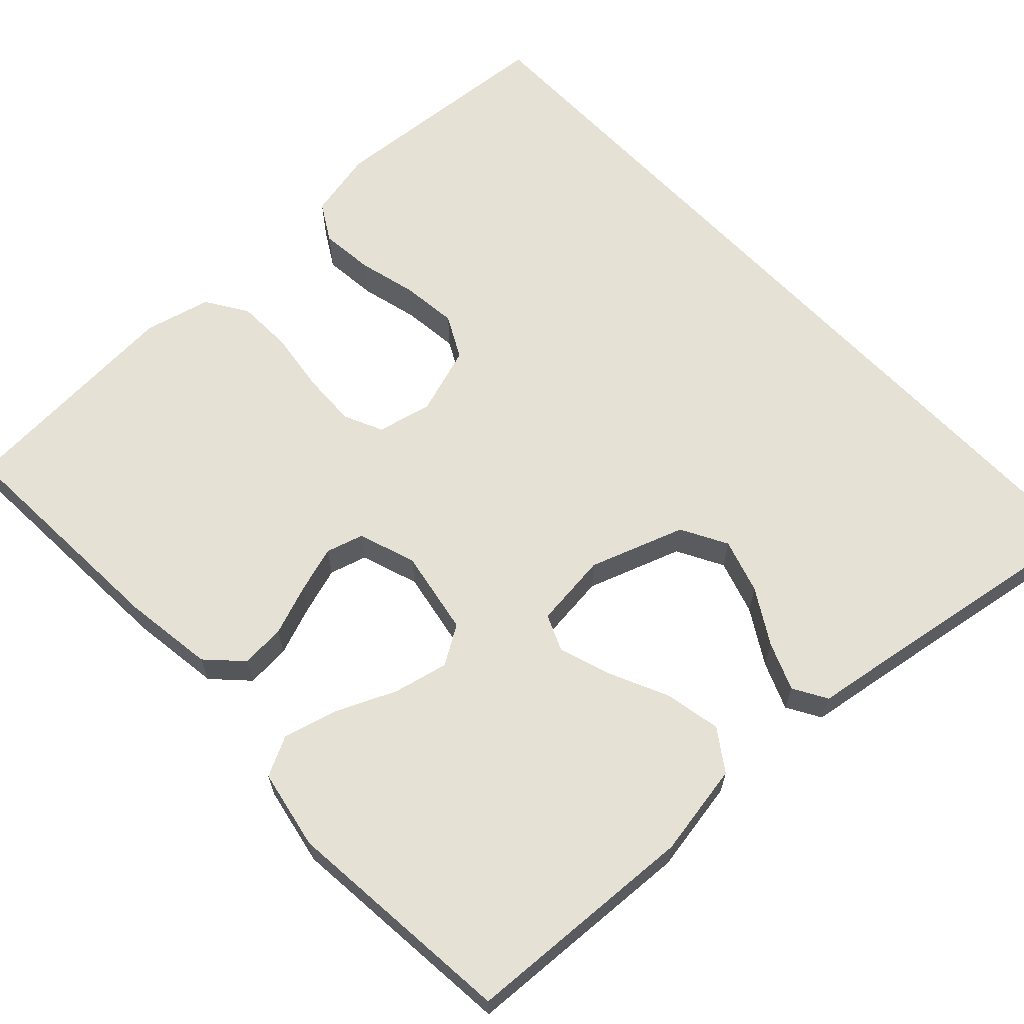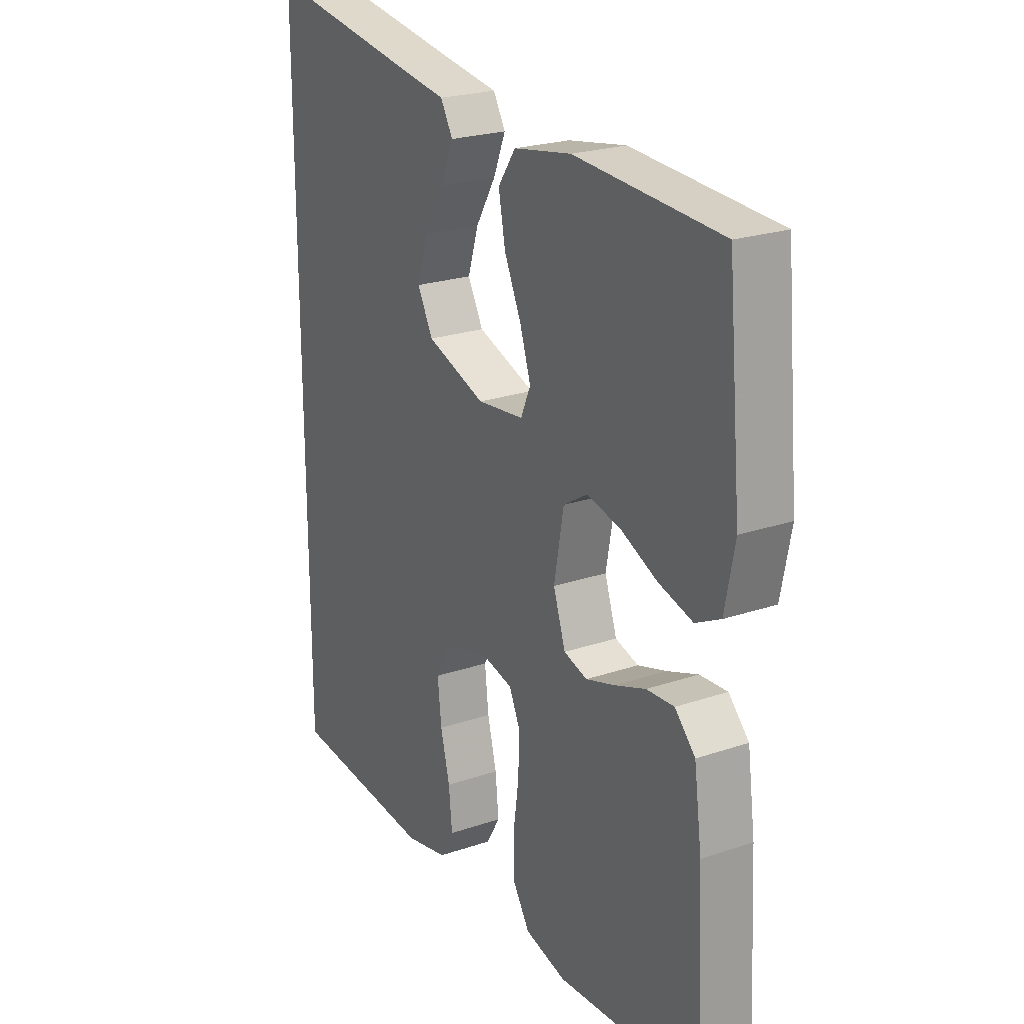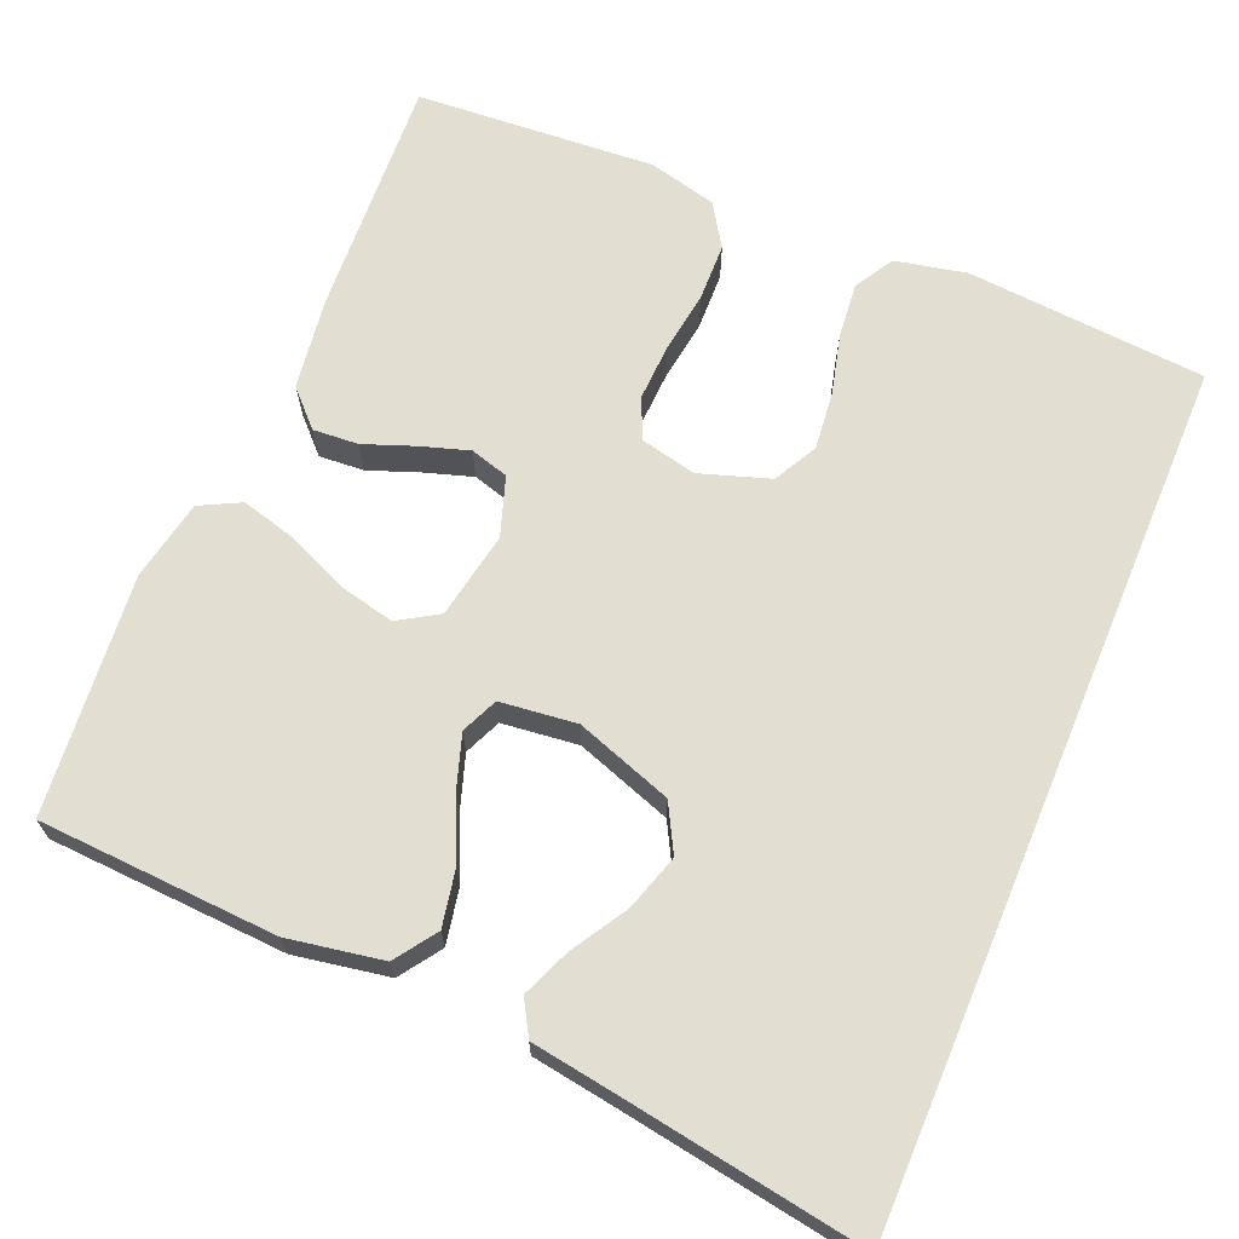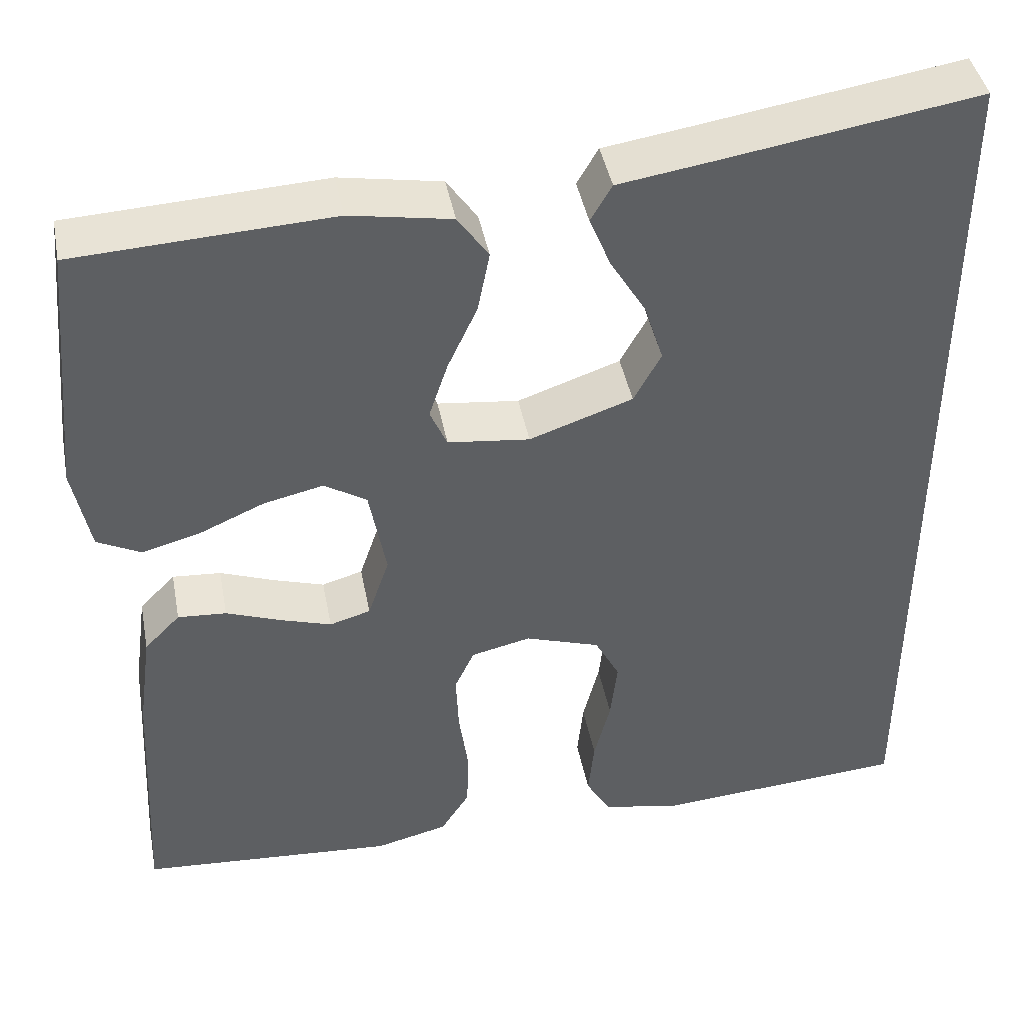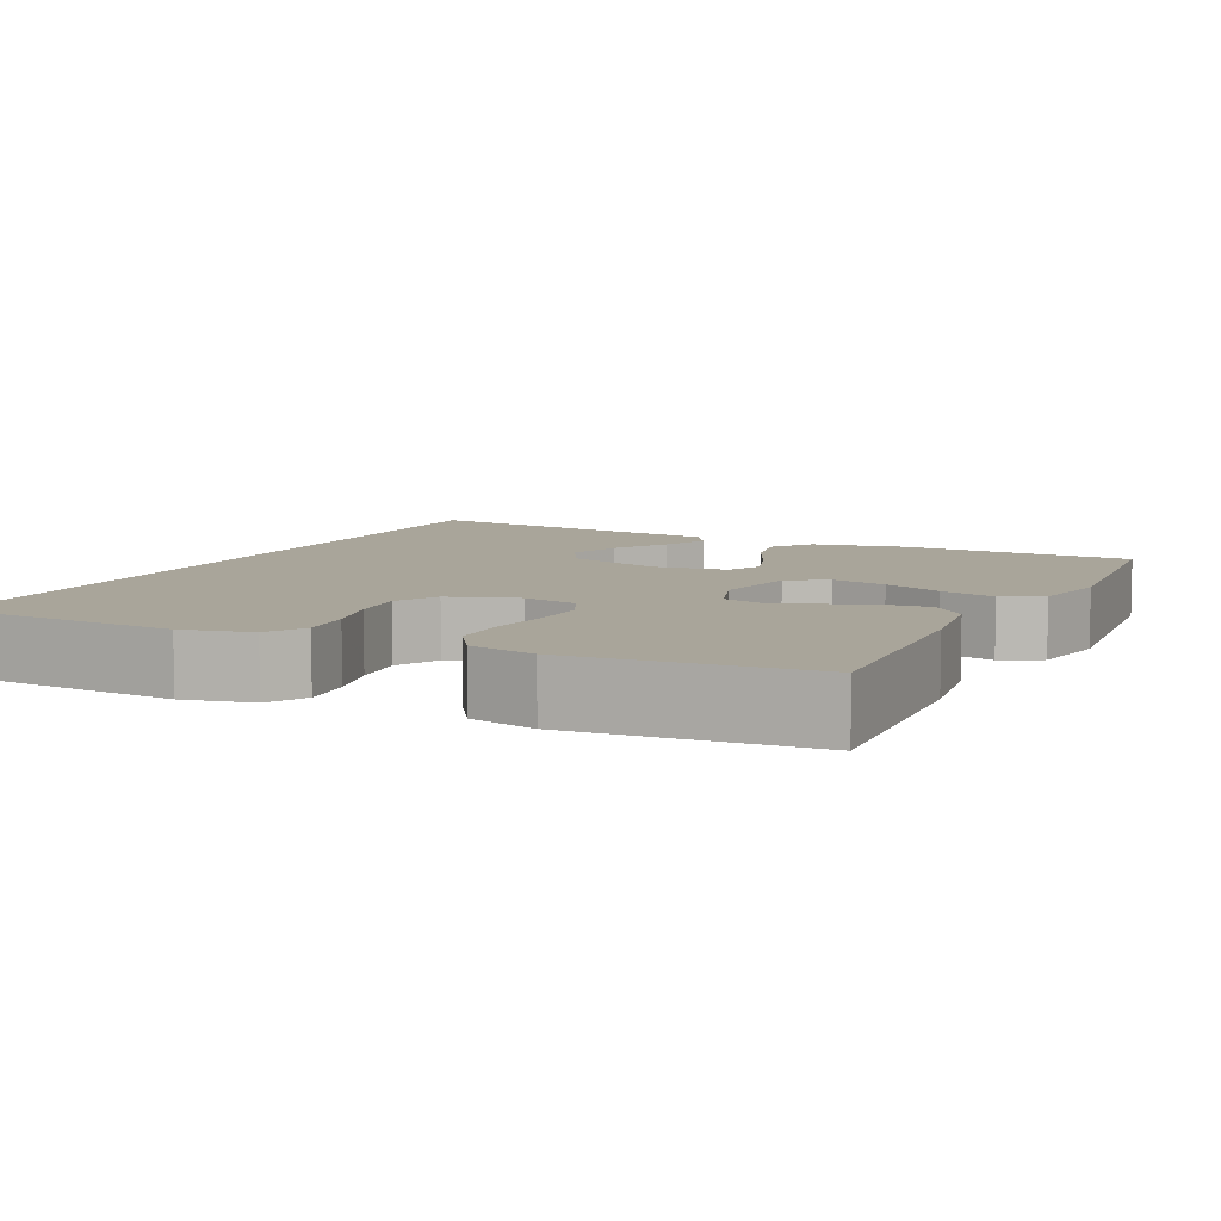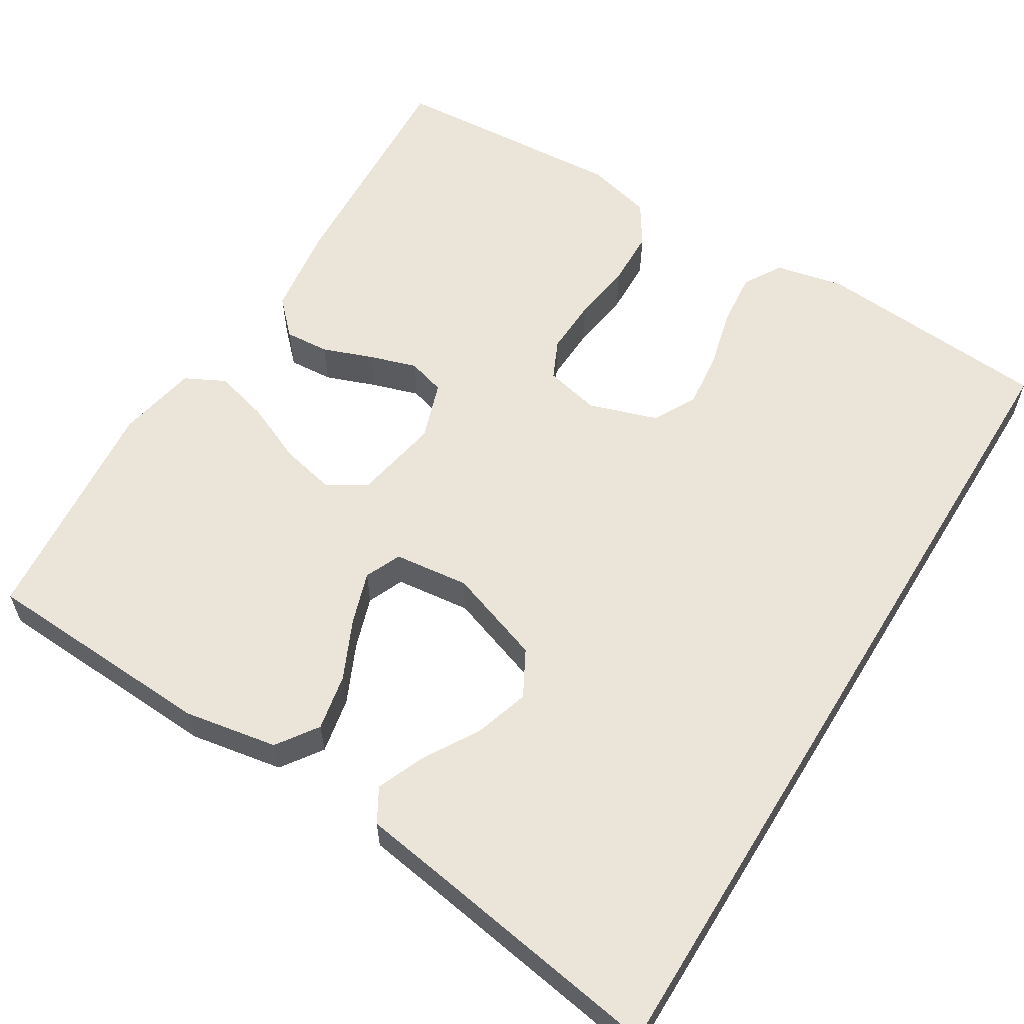
<metadata>
{"format":"obj","ext":"obj","renderer":"f3d","projection":"perspective","resolution":1024,"background":"white","views":[{"elev":64.2,"azim":-43.3,"up":"+Y"},{"elev":23.2,"azim":-119.9,"up":"+Z"},{"elev":67.7,"azim":22.8,"up":"+Y"},{"elev":43.0,"azim":-10.8,"up":"+Z"},{"elev":7.5,"azim":-154.5,"up":"+Y"},{"elev":59.3,"azim":31.5,"up":"+Y"}]}
</metadata>
<code>
v -0.5 0.07 -0.5
v -0.484 0.07 -0.2
v -0.468 0.07 -0.084
v -0.426 0.07 -0.041
v -0.369 0.07 -0.045
v -0.305 0.07 -0.069
v -0.245 0.07 -0.088
v -0.197 0.07 -0.074
v -0.172 0.07 0
v -0.192 0.07 0.109
v -0.242 0.07 0.14
v -0.312 0.07 0.124
v -0.387 0.07 0.091
v -0.457 0.07 0.072
v -0.508 0.07 0.098
v -0.528 0.07 0.2
v -0.5 0.07 0.5
v -0.2 0.07 0.516
v -0.081 0.07 0.495
v -0.045 0.07 0.443
v -0.059 0.07 0.371
v -0.094 0.07 0.295
v -0.116 0.07 0.228
v -0.096 0.07 0.182
v 0 0.07 0.171
v 0.121 0.07 0.213
v 0.153 0.07 0.272
v 0.131 0.07 0.342
v 0.089 0.07 0.412
v 0.064 0.07 0.473
v 0.089 0.07 0.516
v 0.2 0.07 0.533
v 0.5 0.07 0.581
v 0.5 0.07 -0.505
v 0.2 0.07 -0.528
v 0.112 0.07 -0.509
v 0.083 0.07 -0.46
v 0.09 0.07 -0.391
v 0.109 0.07 -0.316
v 0.117 0.07 -0.244
v 0.088 0.07 -0.189
v 0 0.07 -0.16
v -0.07 0.07 -0.176
v -0.093 0.07 -0.226
v -0.09 0.07 -0.297
v -0.079 0.07 -0.375
v -0.081 0.07 -0.447
v -0.115 0.07 -0.5
v -0.2 0.07 -0.521
v -0.5 0 -0.5
v -0.484 0 -0.2
v -0.468 0 -0.084
v -0.426 0 -0.041
v -0.369 0 -0.045
v -0.305 0 -0.069
v -0.245 0 -0.088
v -0.197 0 -0.074
v -0.172 0 0
v -0.192 0 0.109
v -0.242 0 0.14
v -0.312 0 0.124
v -0.387 0 0.091
v -0.457 0 0.072
v -0.508 0 0.098
v -0.528 0 0.2
v -0.5 0 0.5
v -0.2 0 0.516
v -0.081 0 0.495
v -0.045 0 0.443
v -0.059 0 0.371
v -0.094 0 0.295
v -0.116 0 0.228
v -0.096 0 0.182
v 0 0 0.171
v 0.121 0 0.213
v 0.153 0 0.272
v 0.131 0 0.342
v 0.089 0 0.412
v 0.064 0 0.473
v 0.089 0 0.516
v 0.2 0 0.533
v 0.5 0 0.581
v 0.5 0 -0.505
v 0.2 0 -0.528
v 0.112 0 -0.509
v 0.083 0 -0.46
v 0.09 0 -0.391
v 0.109 0 -0.316
v 0.117 0 -0.244
v 0.088 0 -0.189
v 0 0 -0.16
v -0.07 0 -0.176
v -0.093 0 -0.226
v -0.09 0 -0.297
v -0.079 0 -0.375
v -0.081 0 -0.447
v -0.115 0 -0.5
v -0.2 0 -0.521
f 4 5 6
f 3 4 6
f 2 3 6
f 1 2 6
f 49 1 6
f 48 49 6
f 47 48 6
f 46 47 6
f 45 46 6
f 44 45 6 7
f 43 44 7 8
f 42 43 8 9
f 41 42 9 10
f 37 38 39
f 36 37 39
f 35 36 39
f 34 35 39
f 33 34 39
f 33 39 40
f 32 33 40 41
f 30 31 32
f 29 30 32
f 28 29 32
f 27 28 32
f 20 21 22
f 19 20 22
f 18 19 22
f 17 18 22
f 16 17 22
f 15 16 22
f 14 15 22
f 13 14 22
f 12 13 22
f 11 12 22 23
f 10 11 23 24
f 27 32 41
f 26 27 41
f 25 26 41
f 10 24 25 41
f 55 54 53
f 55 53 52
f 55 52 51
f 55 51 50
f 55 50 98
f 55 98 97
f 55 97 96
f 55 96 95
f 55 95 94
f 56 55 94 93
f 57 56 93 92
f 58 57 92 91
f 59 58 91 90
f 88 87 86
f 88 86 85
f 88 85 84
f 88 84 83
f 88 83 82
f 89 88 82
f 90 89 82 81
f 81 80 79
f 81 79 78
f 81 78 77
f 81 77 76
f 71 70 69
f 71 69 68
f 71 68 67
f 71 67 66
f 71 66 65
f 71 65 64
f 71 64 63
f 71 63 62
f 71 62 61
f 72 71 61 60
f 73 72 60 59
f 90 81 76
f 90 76 75
f 90 75 74
f 90 74 73 59
f 1 50 51 2
f 2 51 52 3
f 3 52 53 4
f 4 53 54 5
f 5 54 55 6
f 6 55 56 7
f 7 56 57 8
f 8 57 58 9
f 9 58 59 10
f 10 59 60 11
f 11 60 61 12
f 12 61 62 13
f 13 62 63 14
f 14 63 64 15
f 15 64 65 16
f 16 65 66 17
f 17 66 67 18
f 18 67 68 19
f 19 68 69 20
f 20 69 70 21
f 21 70 71 22
f 22 71 72 23
f 23 72 73 24
f 24 73 74 25
f 25 74 75 26
f 26 75 76 27
f 27 76 77 28
f 28 77 78 29
f 29 78 79 30
f 30 79 80 31
f 31 80 81 32
f 32 81 82 33
f 33 82 83 34
f 34 83 84 35
f 35 84 85 36
f 36 85 86 37
f 37 86 87 38
f 38 87 88 39
f 39 88 89 40
f 40 89 90 41
f 41 90 91 42
f 42 91 92 43
f 43 92 93 44
f 44 93 94 45
f 45 94 95 46
f 46 95 96 47
f 47 96 97 48
f 48 97 98 49
f 49 98 50 1

</code>
